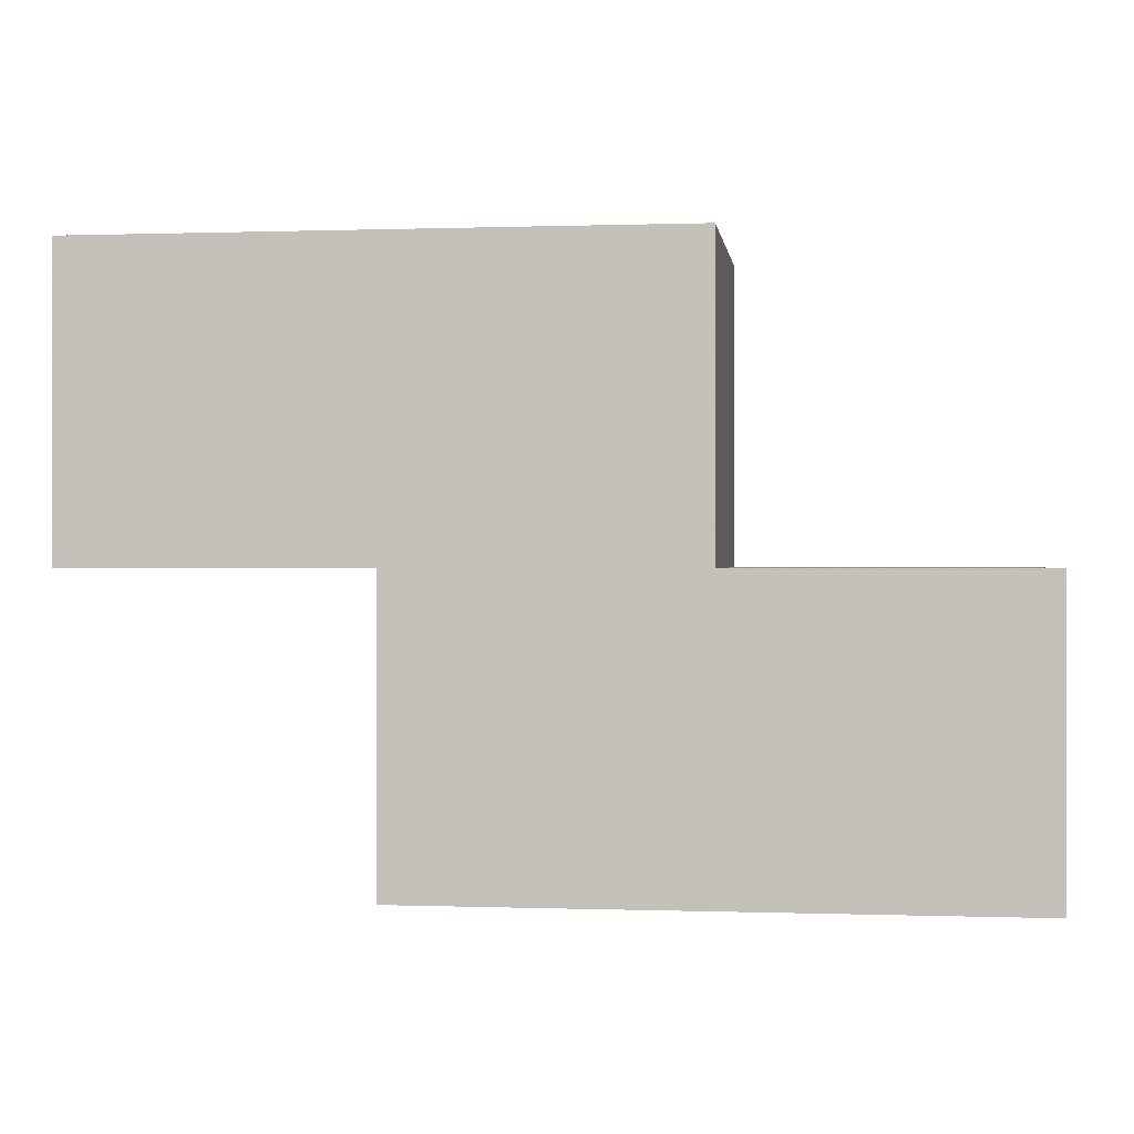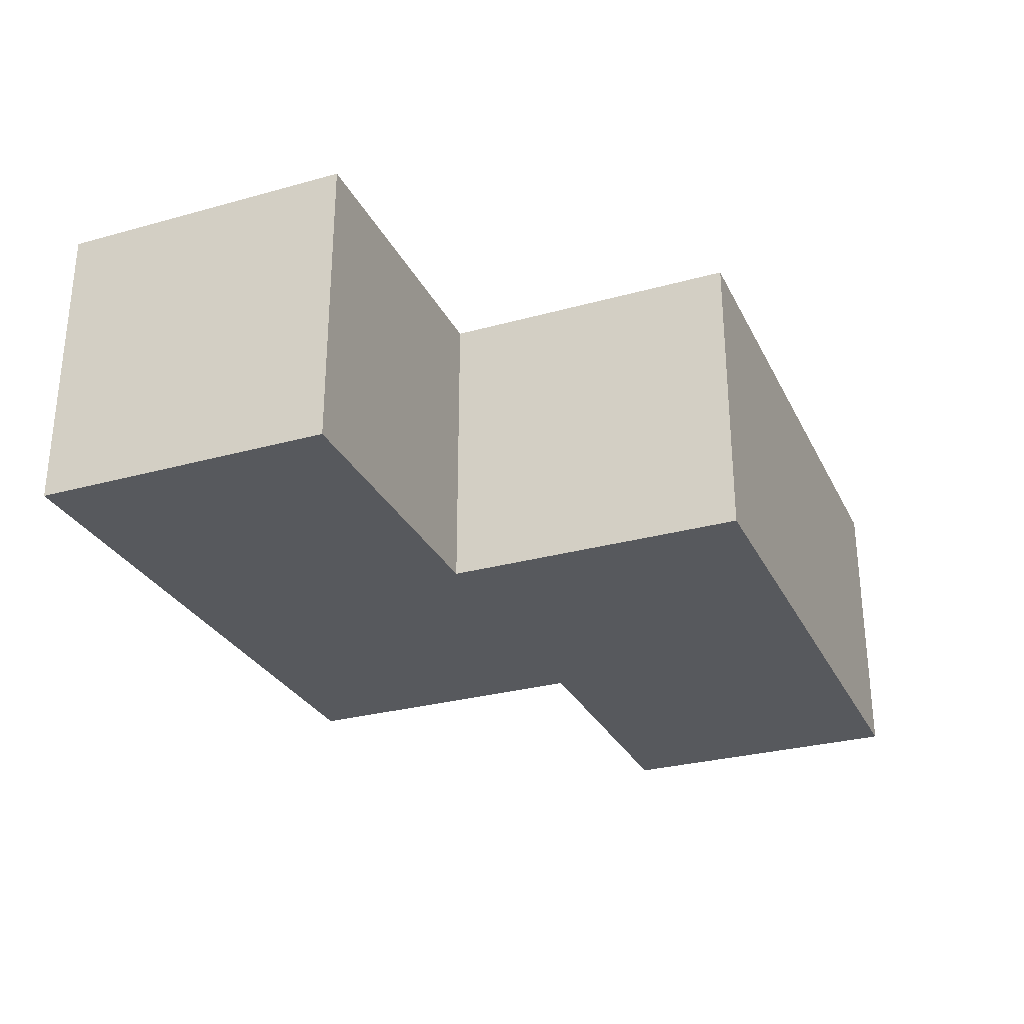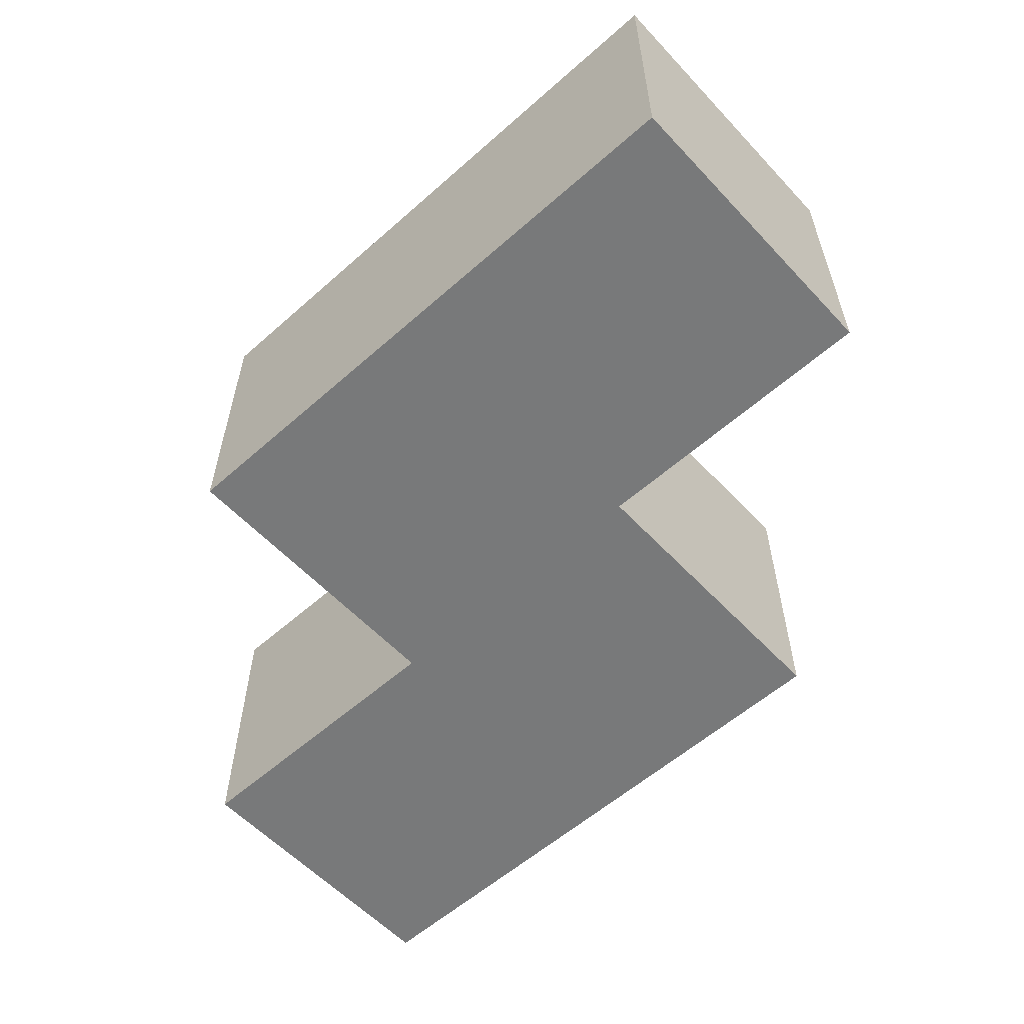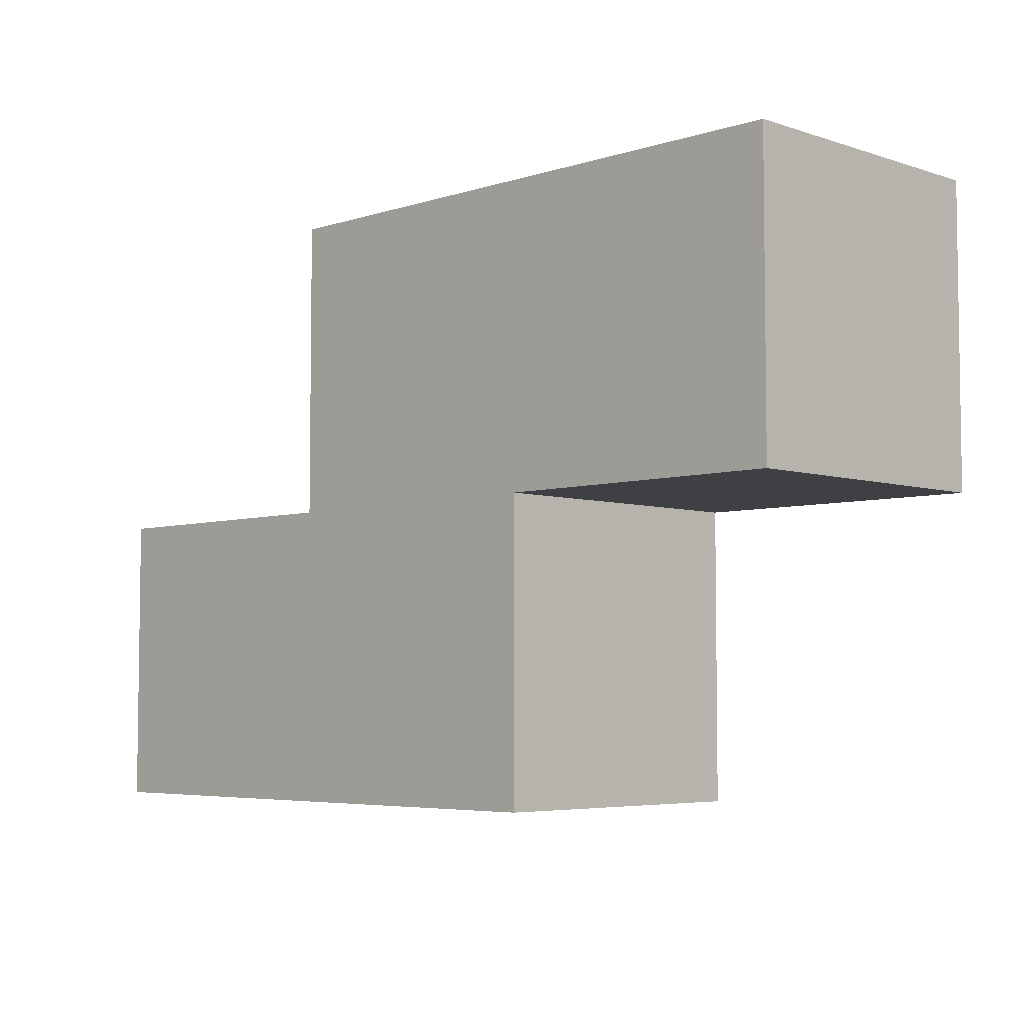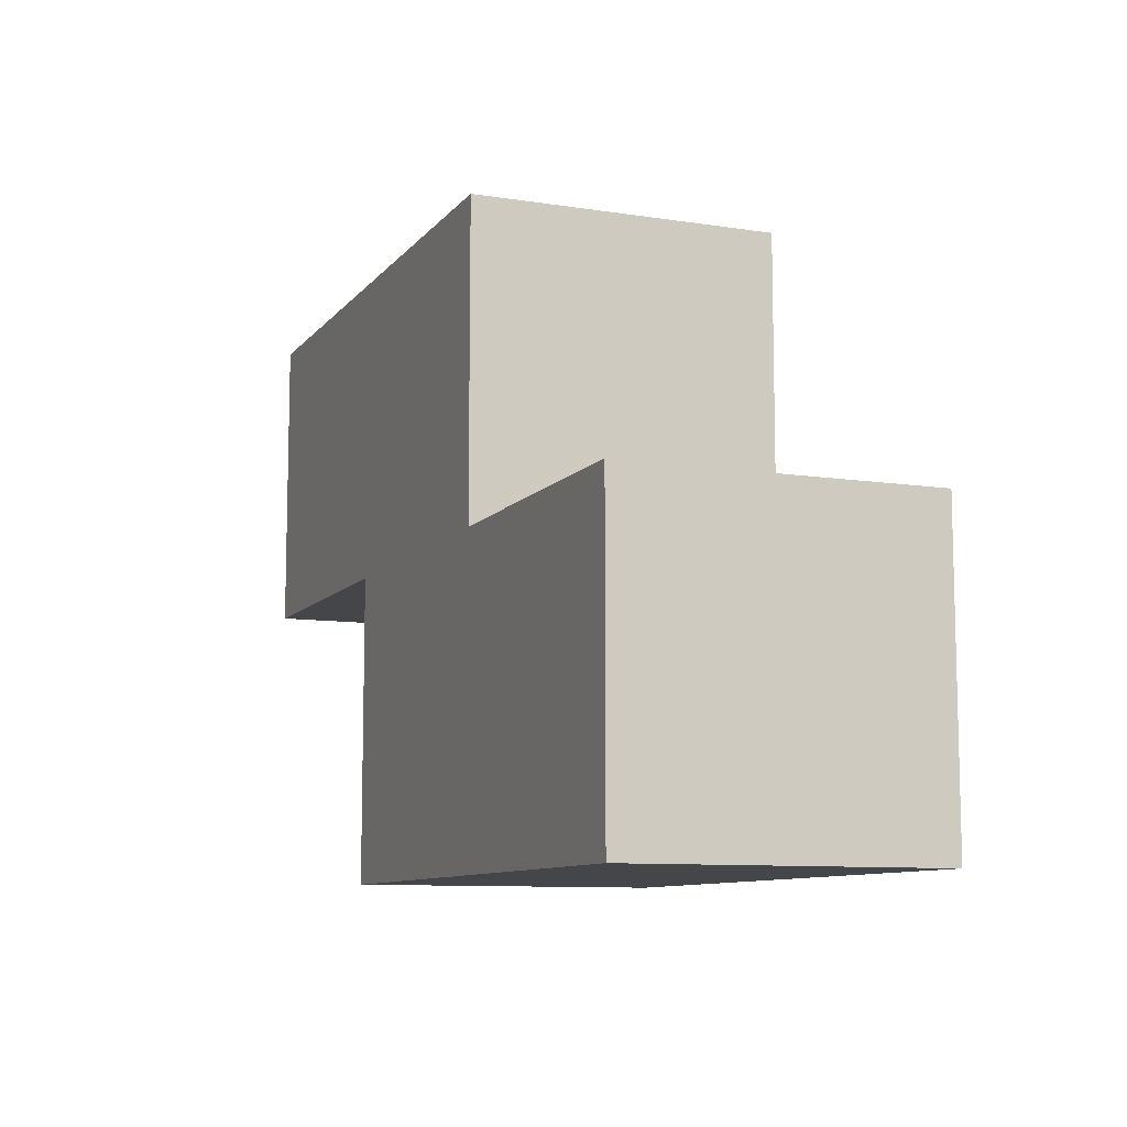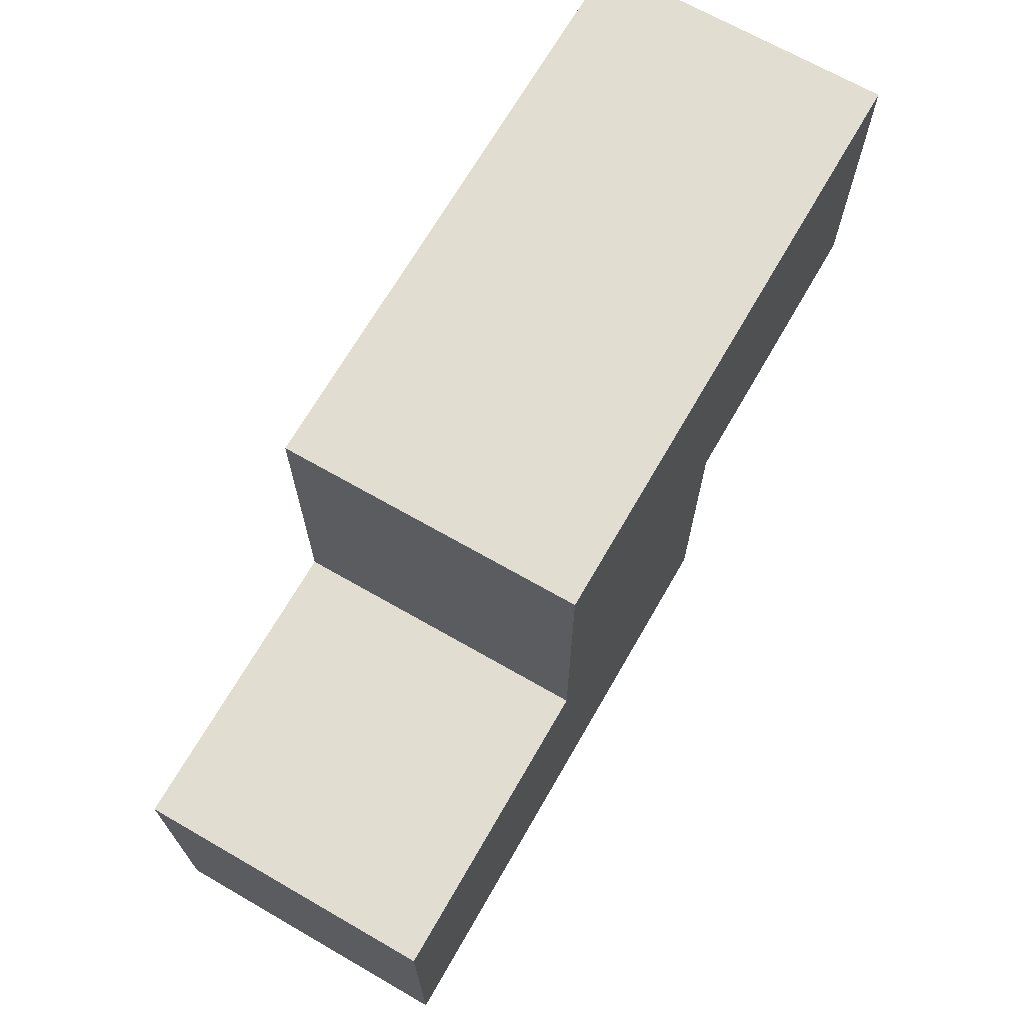
<metadata>
{"format":"obj","ext":"obj","renderer":"f3d","projection":"perspective","resolution":1024,"background":"white","views":[{"elev":0.1,"azim":-172.6,"up":"+Z"},{"elev":-29.0,"azim":-67.6,"up":"+Y"},{"elev":-57.7,"azim":42.5,"up":"+Y"},{"elev":-5.1,"azim":44.7,"up":"+Z"},{"elev":-9.6,"azim":-112.1,"up":"+Z"},{"elev":68.7,"azim":-60.1,"up":"+Z"}]}
</metadata>
<code>
o Mesh 0
v 1.515 0 0.505
v 1.515 0 0.252
v 1.515 -0.252 0.505
v 1.515 -0.252 0.252
v 1.263 0 0
v 1.263 0 0.505
v 1.263 0 0.252
v 1.263 -0.252 0.505
v 1.263 -0.252 0.252
v 1.263 -0.252 0
v 1.01 0 0.505
v 1.01 0 0.252
v 1.01 0 0
v 1.01 -0.252 0.505
v 1.01 -0.252 0.252
v 1.01 -0.252 0
v 0.757 0 0.252
v 0.757 0 0
v 0.757 -0.252 0.252
v 0.757 -0.252 0
f 19 20 16 15
f 12 13 18 17
f 17 18 20 19
f 18 13 16 20
f 17 19 15 12
f 8 9 4 3
f 3 4 2 1
f 1 2 7 6
f 7 2 4 9
f 6 8 3 1
f 14 15 9 8
f 6 7 12 11
f 11 12 15 14
f 11 14 8 6
f 15 16 10 9
f 9 10 5 7
f 7 5 13 12
f 13 5 10 16

</code>
